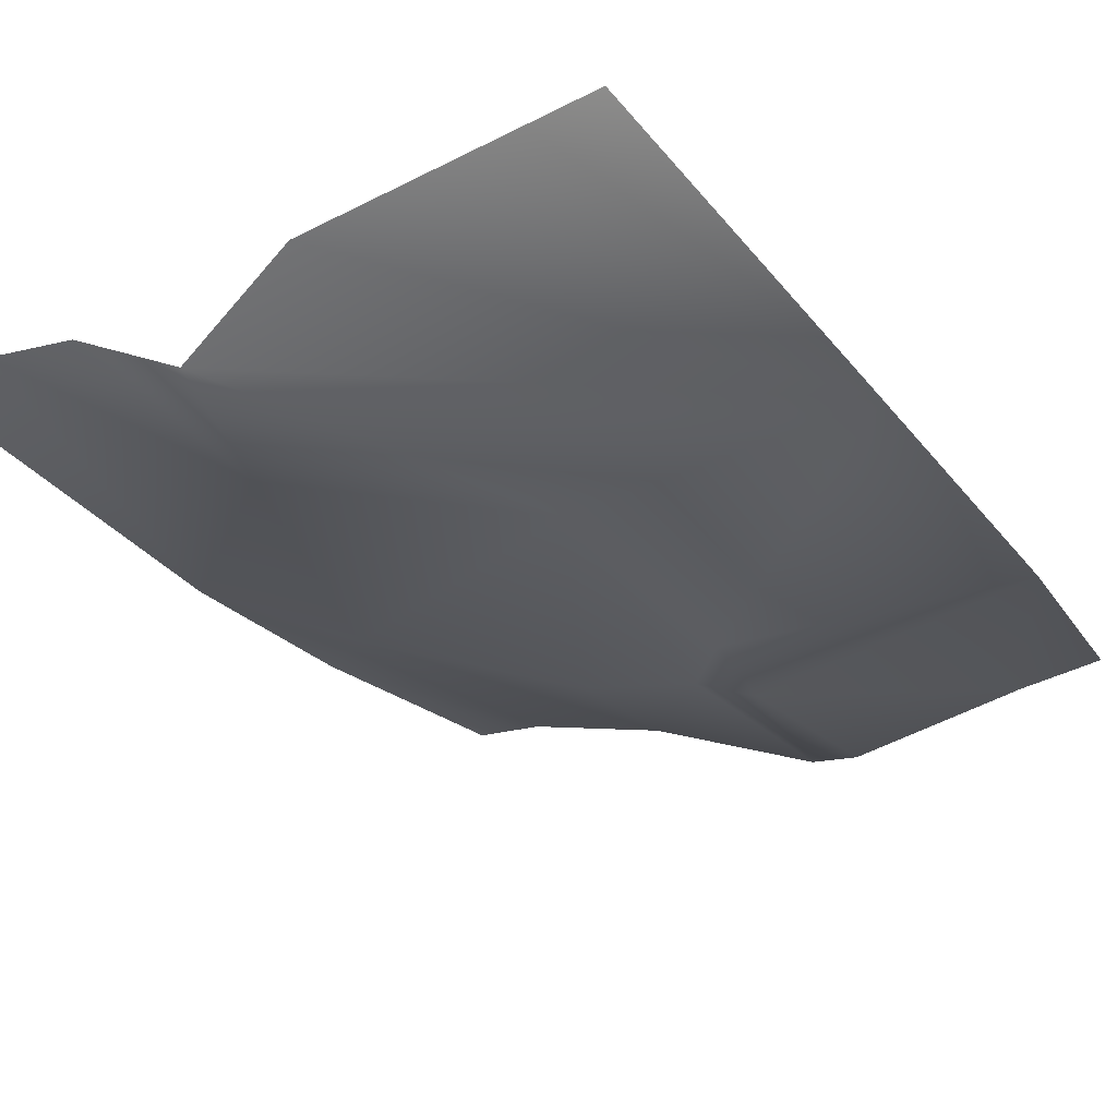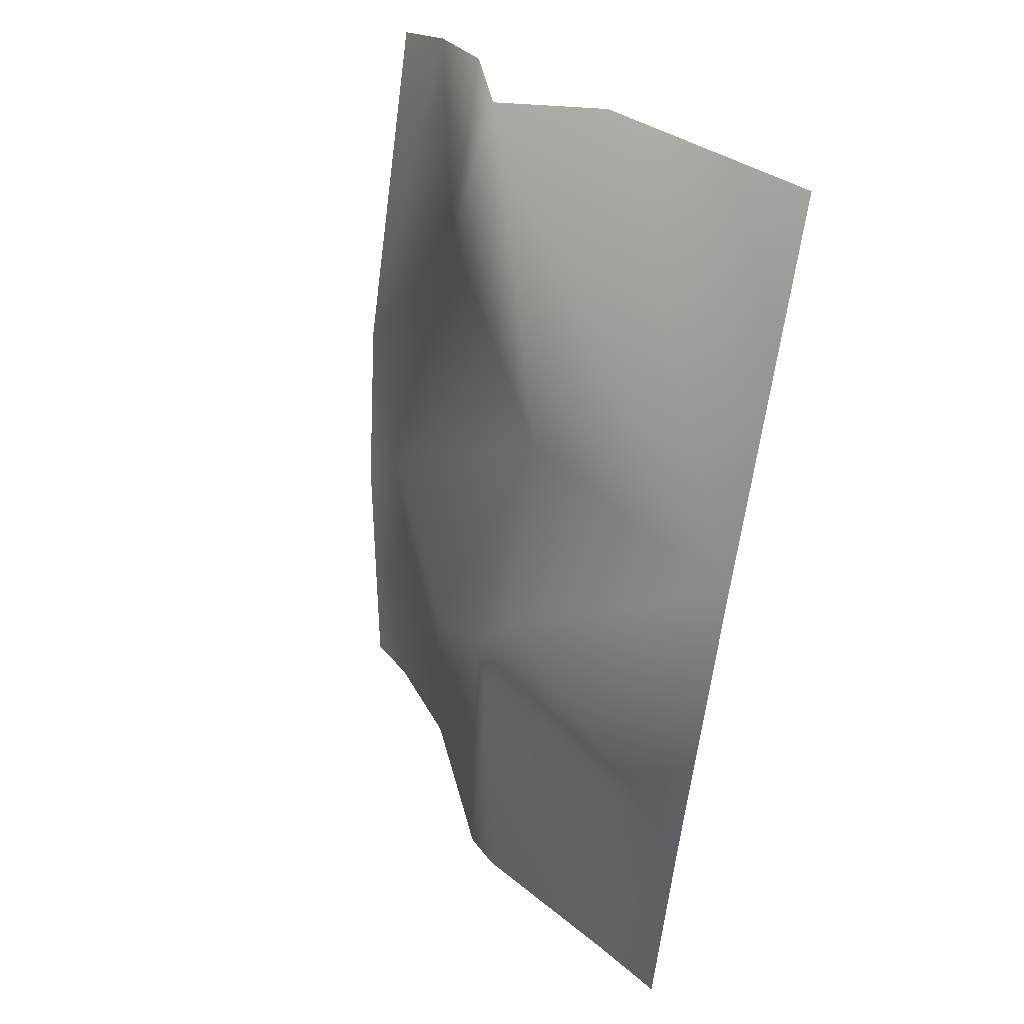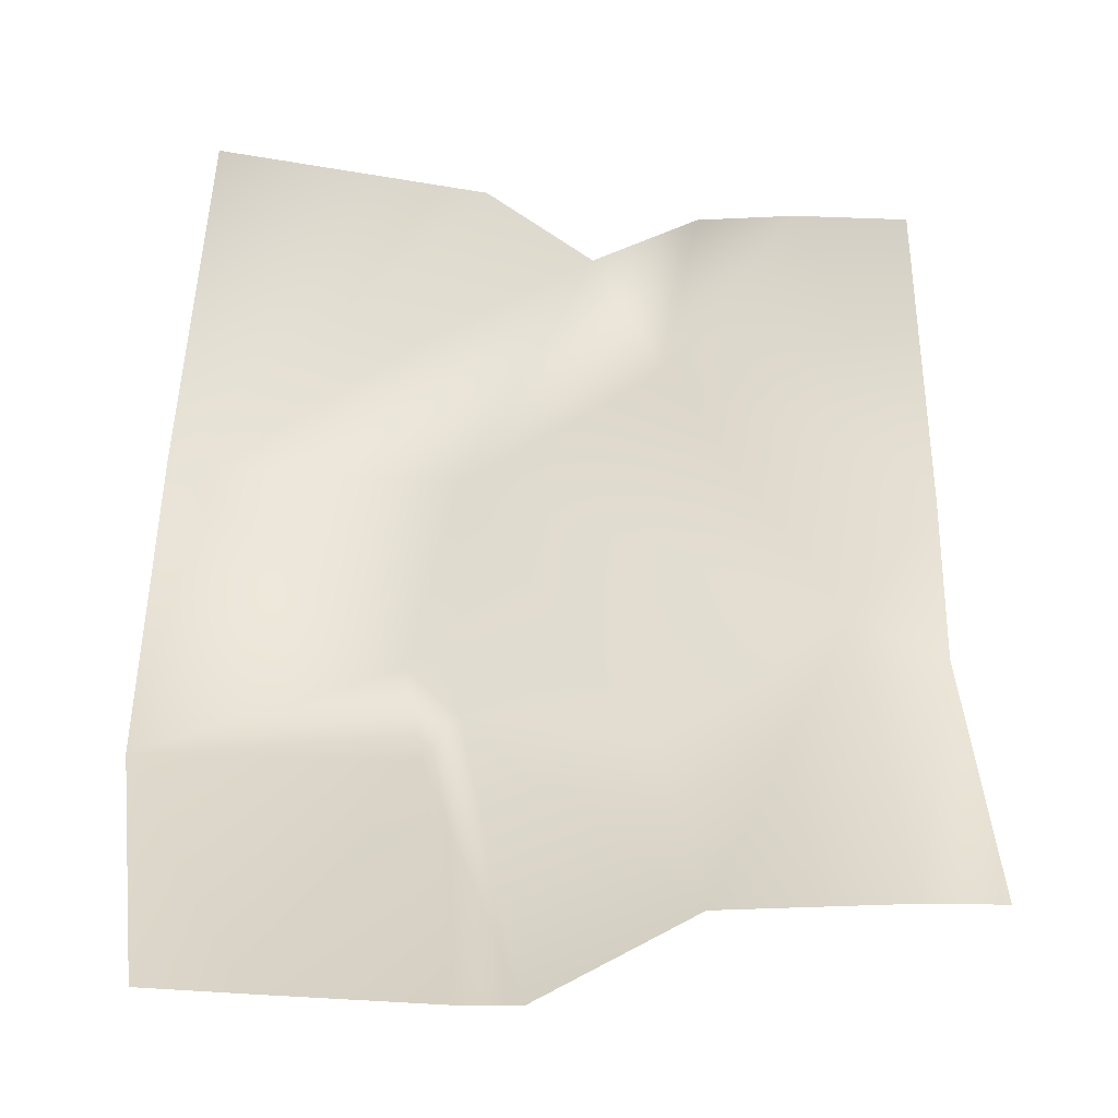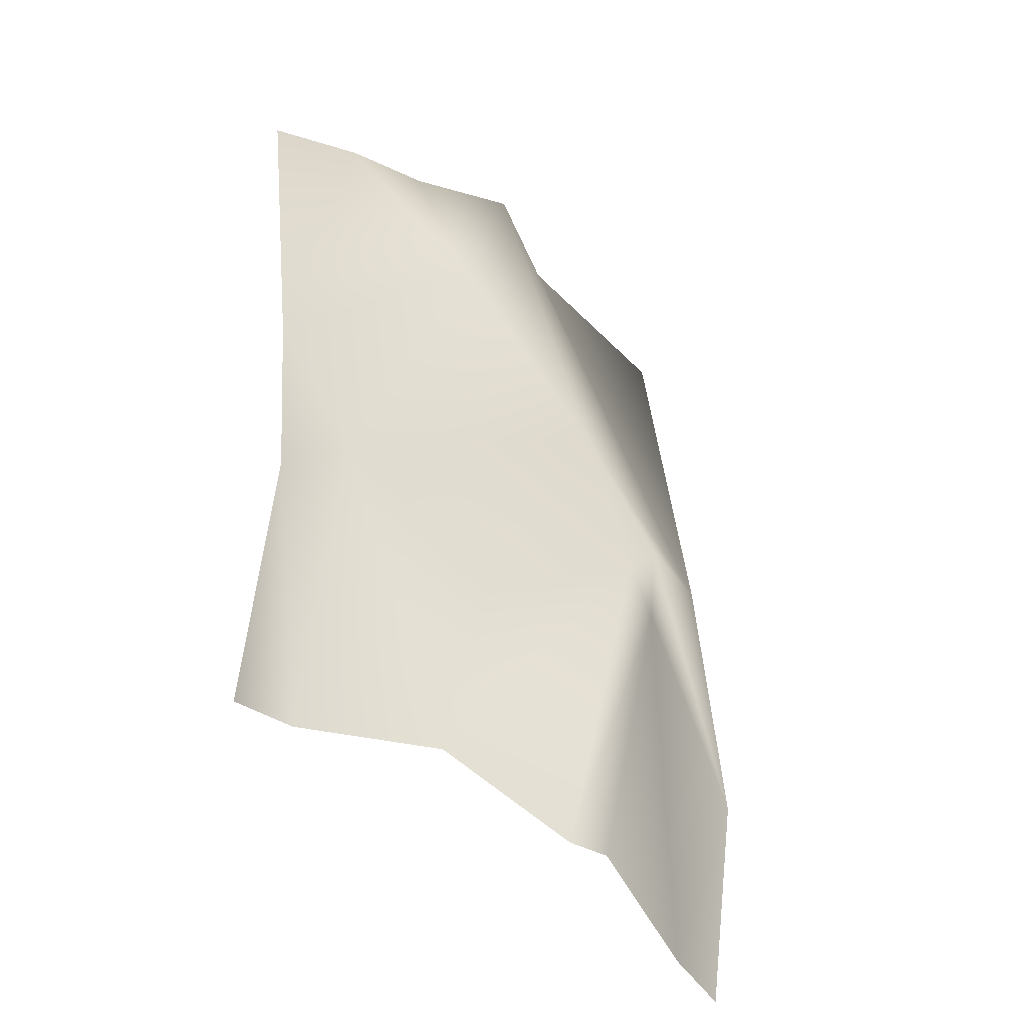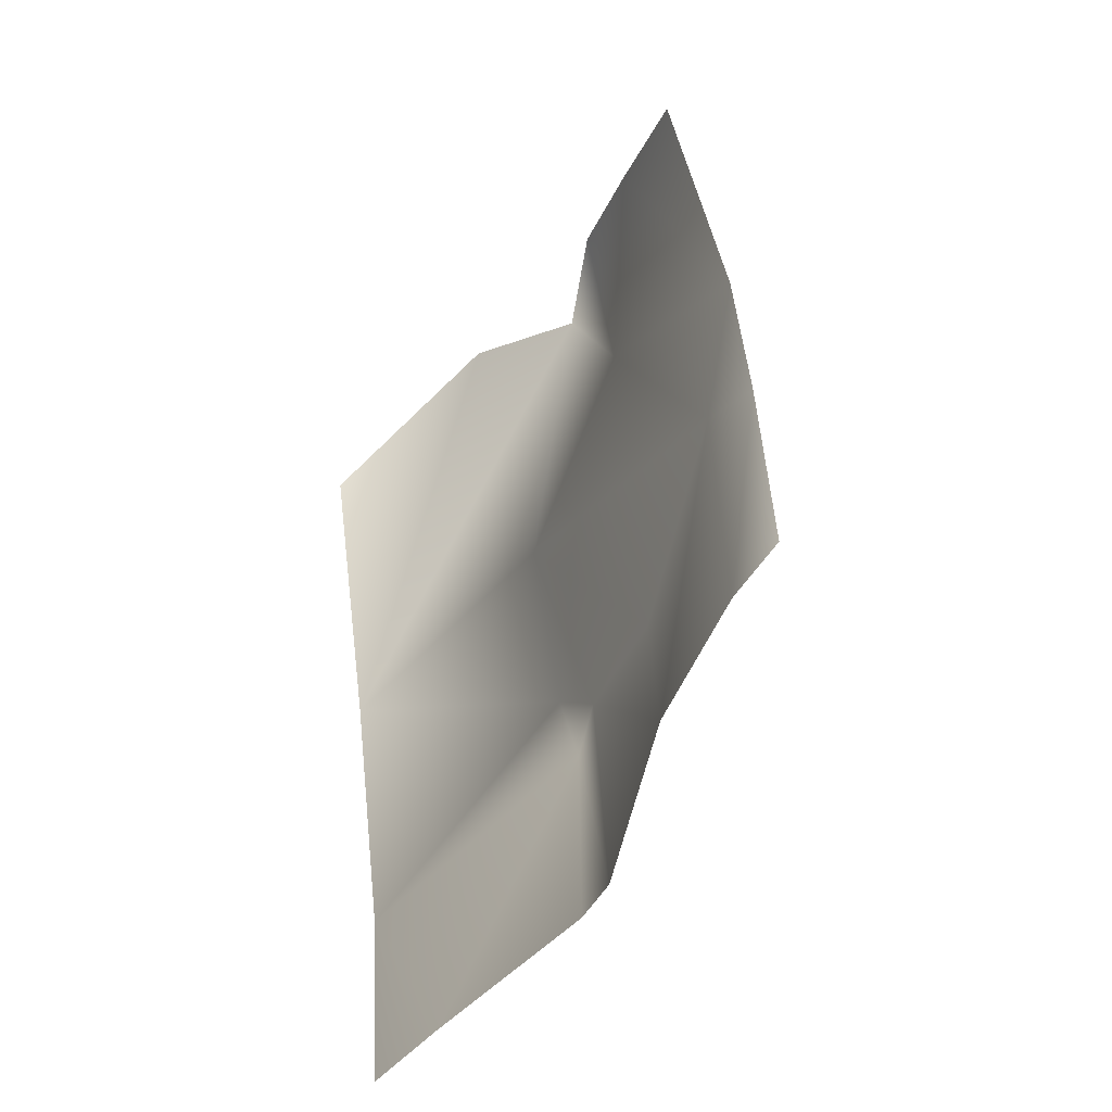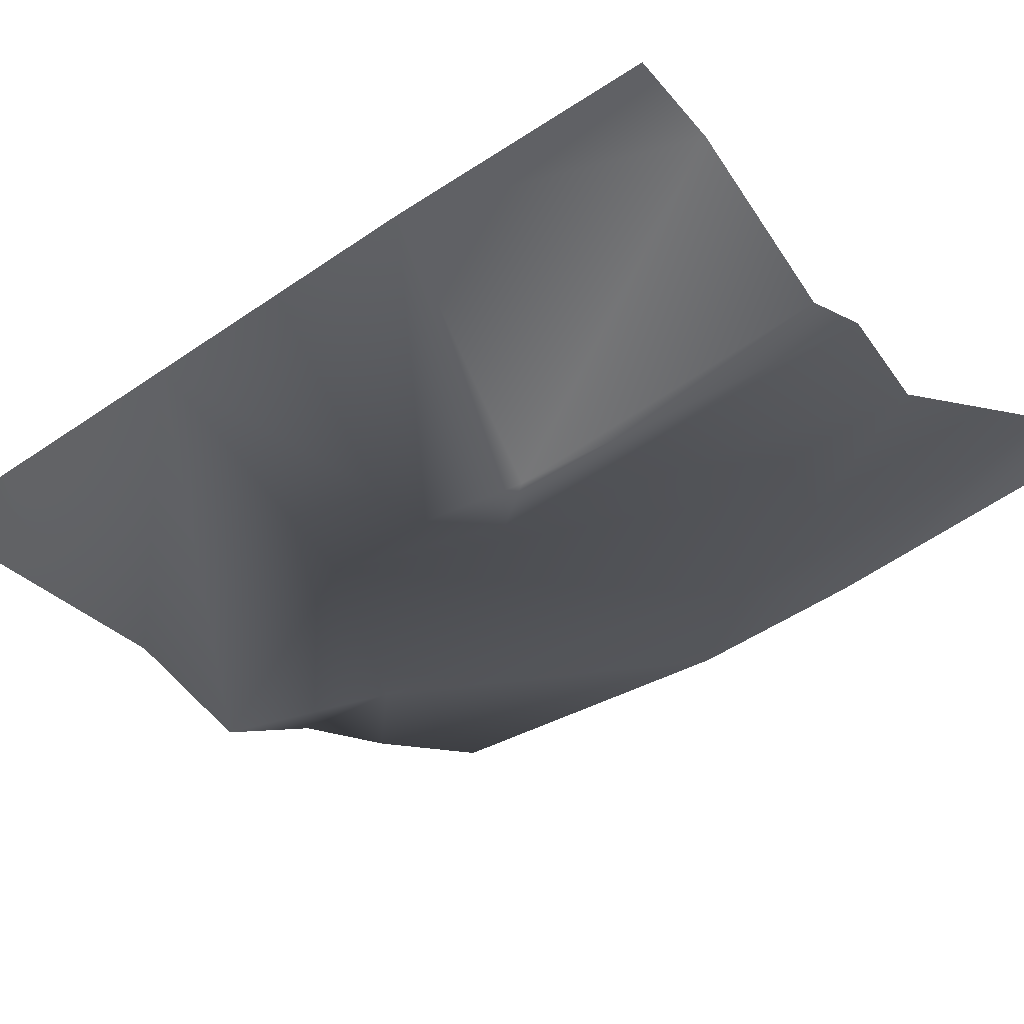
<metadata>
{"format":"obj","ext":"obj","renderer":"f3d","projection":"perspective","resolution":1024,"background":"white","views":[{"elev":-21.2,"azim":-148.5,"up":"+Z"},{"elev":33.2,"azim":-122.7,"up":"+Y"},{"elev":38.7,"azim":1.4,"up":"+Z"},{"elev":-39.0,"azim":137.0,"up":"+Y"},{"elev":-56.0,"azim":56.3,"up":"+Y"},{"elev":-35.9,"azim":-40.3,"up":"+Z"}]}
</metadata>
<code>
g default
v 0.5908 -1.927 -0.2462
v -0.9691 -2.178 -0.3199
v -1.214 -2.219 -0.2594
v 0.4991 -0.813 -0.3088
v 0.4073 0.8728 -0.109
v -0.5409 0.9369 -0.08022
v 0.7553 -0.3971 -0.2389
v 0.8049 -1.932 -0.2398
v 0.7438 -1.01 -0.2824
v 0.7438 0.7802 -0.06047
v -0.3268 -2.056 -0.4791
v -0.5409 -0.9204 -0.5885
v -0.02093 -1.207 -0.4293
v 0.1014 -1.848 -0.3629
v -0.6938 -0.7613 -0.5597
v -1.362 -0.3931 -0.1469
v -1.336 -1.433 -0.2721
v -0.4797 -2.049 -0.4897
v -0.6327 -1.098 -0.5907
v -1.363 0.9414 0.05622
v -0.2104 0.8929 -0.2944
v 0.1116 0.904 -0.1478
v -0.5715 -0.1783 -0.3665
v 0.009658 0.3292 -0.3247
g pasted__pasted__Mesh pasted__group group1
f 23 15 12
f 23 21 16
f 13 4 23
f 11 14 12
f 14 4 13
f 1 9 4
f 15 23 16
f 17 15 16
f 18 19 2
f 11 19 18
f 12 15 19
f 16 6 20
f 16 21 6
f 24 21 23
f 7 5 24
f 10 5 7
f 7 24 4
f 4 9 7
f 12 14 13
f 1 8 9
f 14 1 4
f 2 17 3
f 2 19 17
f 19 15 17
f 11 12 19
f 12 13 23
f 24 5 22
f 23 4 24
f 24 22 21

</code>
